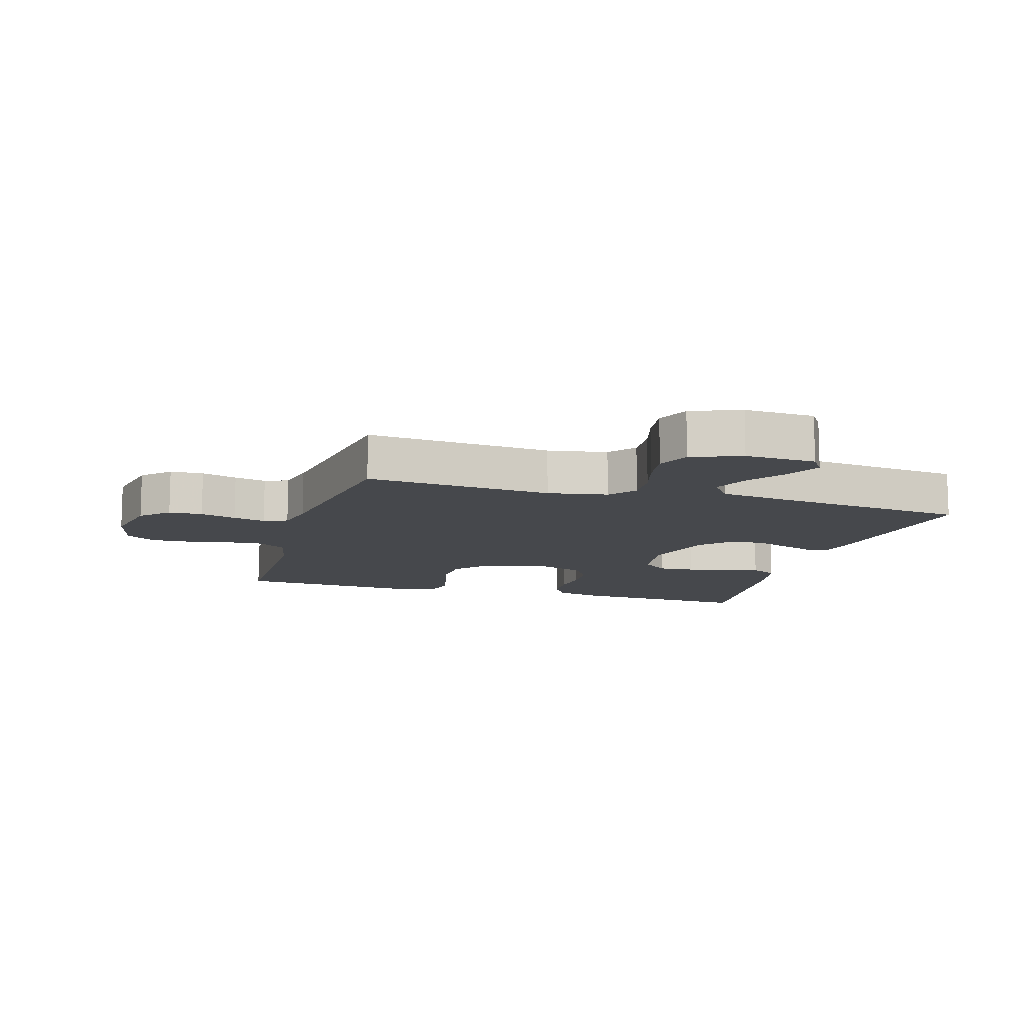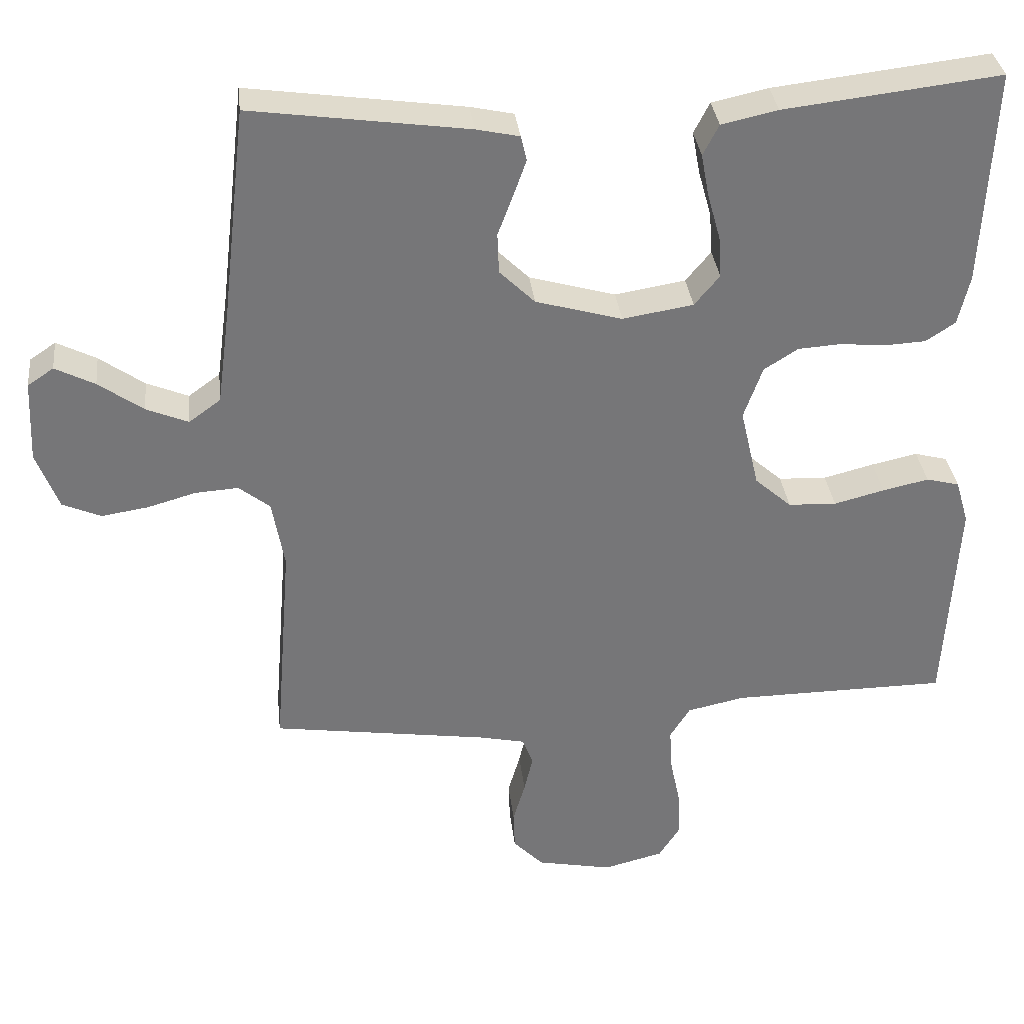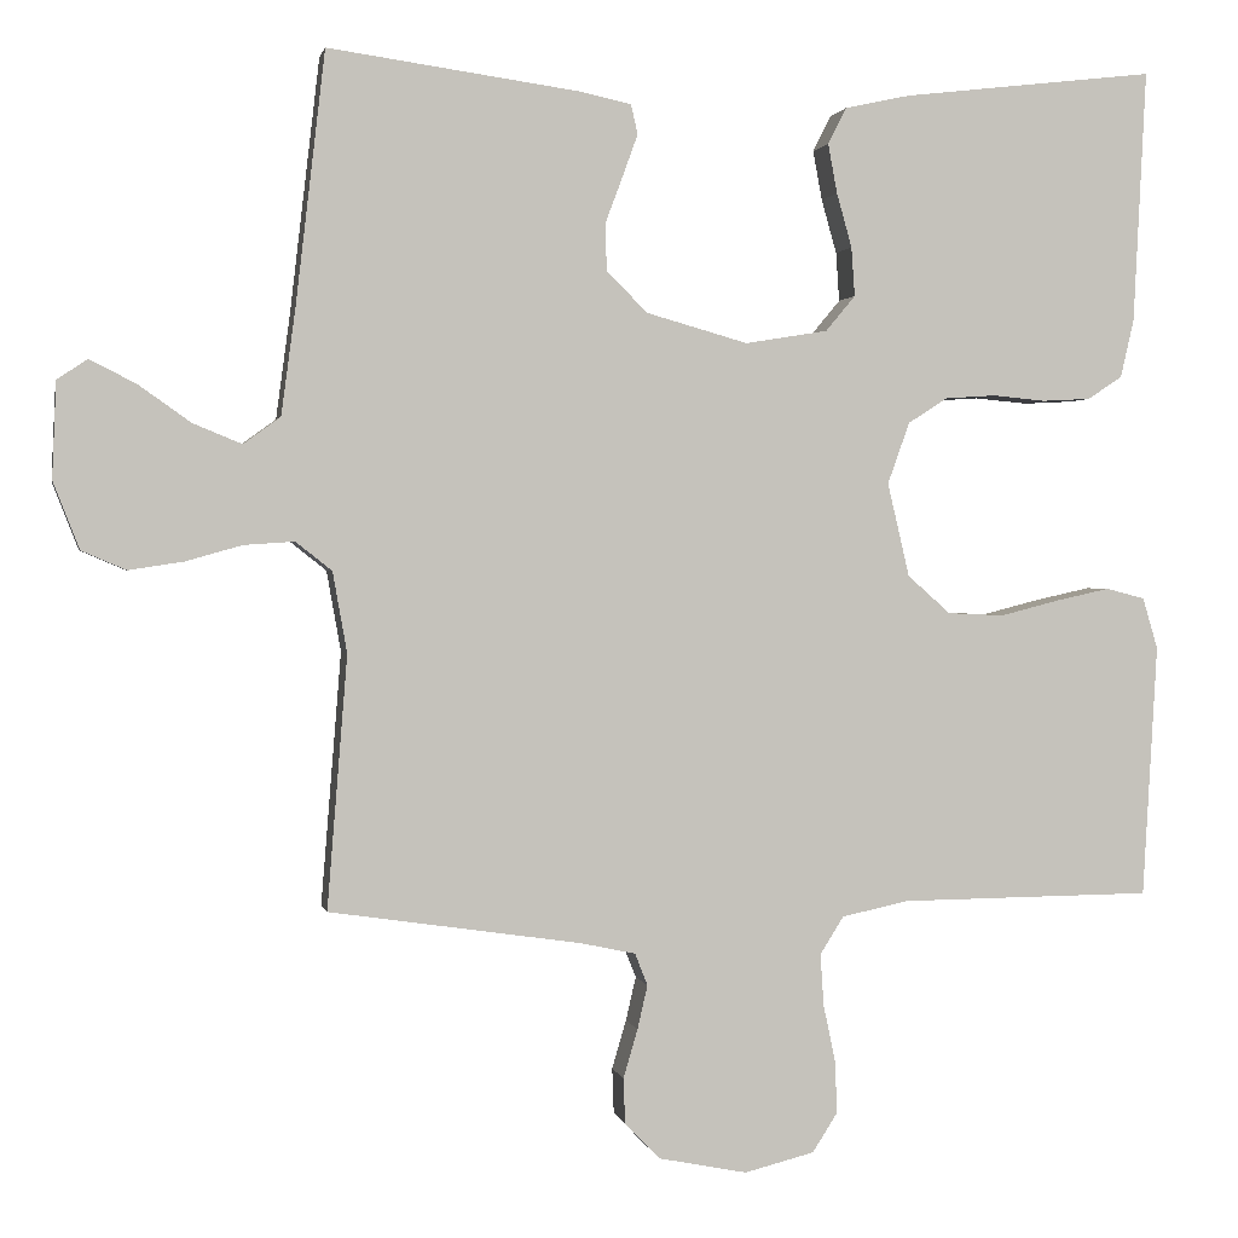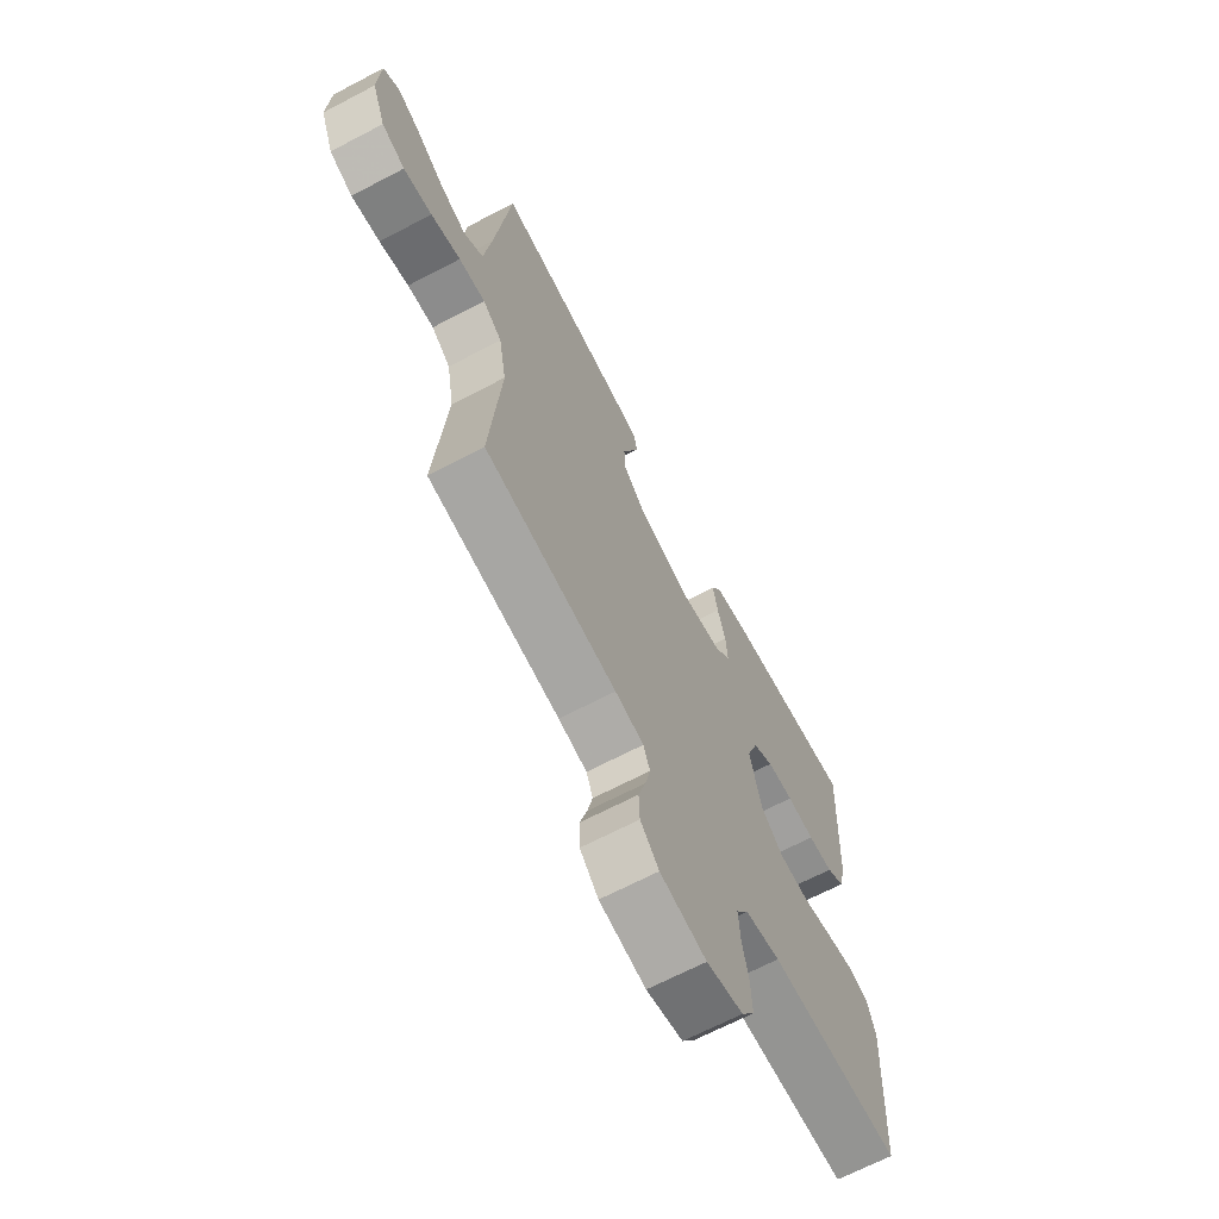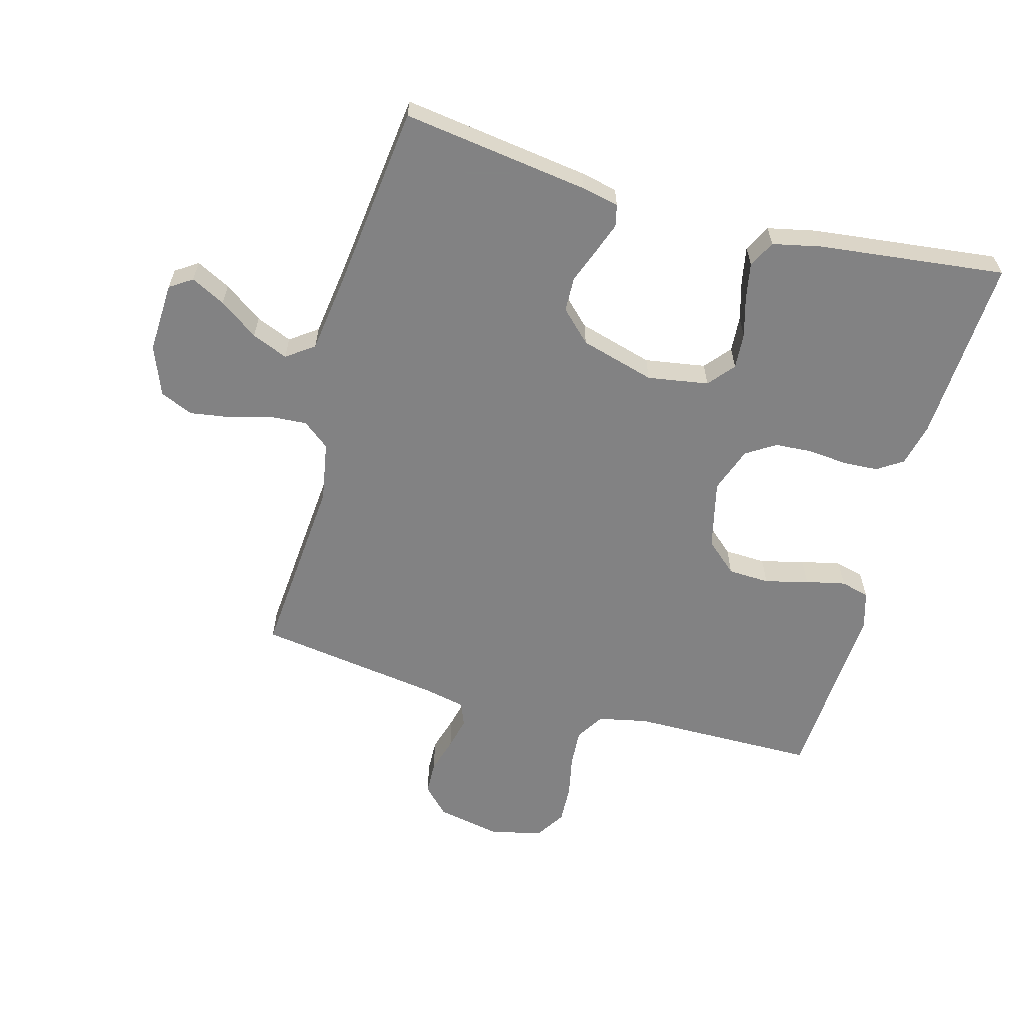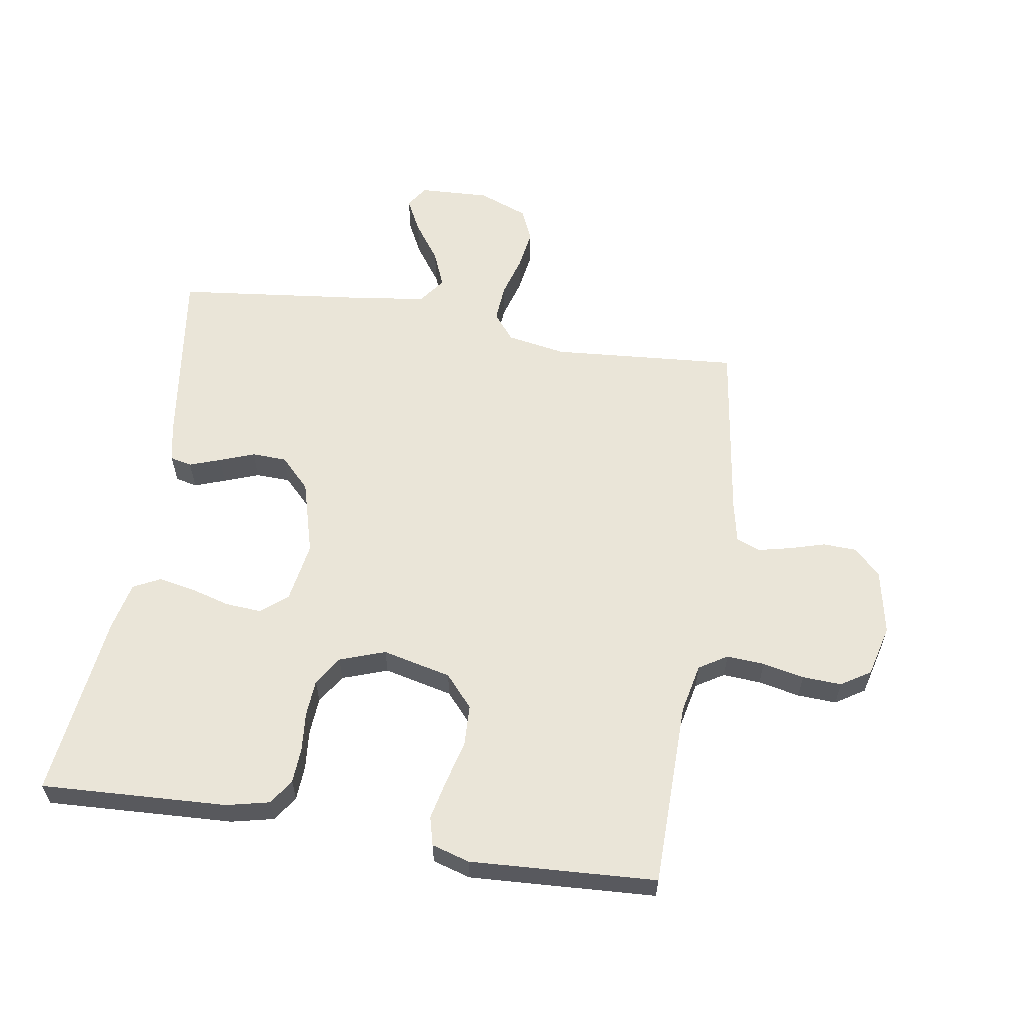
<metadata>
{"format":"obj","ext":"obj","renderer":"f3d","projection":"perspective","resolution":1024,"background":"white","views":[{"elev":-11.4,"azim":-106.5,"up":"+Y"},{"elev":33.5,"azim":-6.4,"up":"+Z"},{"elev":1.3,"azim":-11.2,"up":"+Z"},{"elev":-67.4,"azim":-62.3,"up":"+Z"},{"elev":-60.9,"azim":-15.4,"up":"+Y"},{"elev":59.4,"azim":99.2,"up":"+Y"}]}
</metadata>
<code>
v 0.5 0.07 0.5
v 0.485 0.07 0.2
v 0.469 0.07 0.131
v 0.428 0.07 0.104
v 0.371 0.07 0.101
v 0.308 0.07 0.107
v 0.248 0.07 0.103
v 0.201 0.07 0.073
v 0.175 0.07 0
v 0.201 0.07 -0.111
v 0.252 0.07 -0.156
v 0.319 0.07 -0.159
v 0.389 0.07 -0.141
v 0.453 0.07 -0.127
v 0.499 0.07 -0.139
v 0.517 0.07 -0.2
v 0.5 0.07 -0.5
v 0.2 0.07 -0.503
v 0.12 0.07 -0.52
v 0.092 0.07 -0.565
v 0.096 0.07 -0.626
v 0.11 0.07 -0.693
v 0.113 0.07 -0.756
v 0.083 0.07 -0.803
v 0 0.07 -0.824
v -0.105 0.07 -0.803
v -0.147 0.07 -0.76
v -0.149 0.07 -0.706
v -0.132 0.07 -0.648
v -0.12 0.07 -0.596
v -0.135 0.07 -0.558
v -0.2 0.07 -0.544
v -0.5 0.07 -0.5
v -0.476 0.07 -0.2
v -0.493 0.07 -0.104
v -0.536 0.07 -0.07
v -0.596 0.07 -0.074
v -0.663 0.07 -0.093
v -0.728 0.07 -0.103
v -0.781 0.07 -0.08
v -0.812 0.07 0
v -0.807 0.07 0.114
v -0.771 0.07 0.138
v -0.716 0.07 0.11
v -0.654 0.07 0.066
v -0.596 0.07 0.042
v -0.552 0.07 0.074
v -0.535 0.07 0.2
v -0.5 0.07 0.5
v -0.2 0.07 0.458
v -0.14 0.07 0.445
v -0.132 0.07 0.41
v -0.15 0.07 0.36
v -0.171 0.07 0.304
v -0.169 0.07 0.248
v -0.12 0.07 0.2
v 0 0.07 0.166
v 0.098 0.07 0.182
v 0.133 0.07 0.224
v 0.129 0.07 0.282
v 0.111 0.07 0.346
v 0.1 0.07 0.405
v 0.122 0.07 0.448
v 0.2 0.07 0.465
v 0.5 0 0.5
v 0.485 0 0.2
v 0.469 0 0.131
v 0.428 0 0.104
v 0.371 0 0.101
v 0.308 0 0.107
v 0.248 0 0.103
v 0.201 0 0.073
v 0.175 0 0
v 0.201 0 -0.111
v 0.252 0 -0.156
v 0.319 0 -0.159
v 0.389 0 -0.141
v 0.453 0 -0.127
v 0.499 0 -0.139
v 0.517 0 -0.2
v 0.5 0 -0.5
v 0.2 0 -0.503
v 0.12 0 -0.52
v 0.092 0 -0.565
v 0.096 0 -0.626
v 0.11 0 -0.693
v 0.113 0 -0.756
v 0.083 0 -0.803
v 0 0 -0.824
v -0.105 0 -0.803
v -0.147 0 -0.76
v -0.149 0 -0.706
v -0.132 0 -0.648
v -0.12 0 -0.596
v -0.135 0 -0.558
v -0.2 0 -0.544
v -0.5 0 -0.5
v -0.476 0 -0.2
v -0.493 0 -0.104
v -0.536 0 -0.07
v -0.596 0 -0.074
v -0.663 0 -0.093
v -0.728 0 -0.103
v -0.781 0 -0.08
v -0.812 0 0
v -0.807 0 0.114
v -0.771 0 0.138
v -0.716 0 0.11
v -0.654 0 0.066
v -0.596 0 0.042
v -0.552 0 0.074
v -0.535 0 0.2
v -0.5 0 0.5
v -0.2 0 0.458
v -0.14 0 0.445
v -0.132 0 0.41
v -0.15 0 0.36
v -0.171 0 0.304
v -0.169 0 0.248
v -0.12 0 0.2
v 0 0 0.166
v 0.098 0 0.182
v 0.133 0 0.224
v 0.129 0 0.282
v 0.111 0 0.346
v 0.1 0 0.405
v 0.122 0 0.448
v 0.2 0 0.465
f 60 61 62 63
f 59 60 63 64
f 51 52 53 54
f 49 50 51 54
f 48 49 54 55
f 47 48 55 56
f 42 43 44 45
f 42 45 46
f 41 42 46
f 40 41 46
f 37 38 39 40
f 36 37 40 46
f 35 36 46 47
f 32 33 34
f 31 32 34 35
f 26 27 28 29
f 26 29 30
f 25 26 30
f 24 25 30 31
f 21 22 23 24
f 20 21 24 31
f 15 16 17 18
f 15 18 19
f 12 13 14 15
f 12 15 19
f 11 12 19 20
f 3 4 5 6
f 3 6 7
f 2 3 7
f 59 64 1 2
f 58 59 2 7
f 57 58 7 8
f 56 57 8 9
f 47 56 9 10
f 20 31 35 47
f 10 11 20 47
f 127 126 125 124
f 128 127 124 123
f 118 117 116 115
f 118 115 114 113
f 119 118 113 112
f 120 119 112 111
f 109 108 107 106
f 110 109 106
f 110 106 105
f 110 105 104
f 104 103 102 101
f 110 104 101 100
f 111 110 100 99
f 98 97 96
f 99 98 96 95
f 93 92 91 90
f 94 93 90
f 94 90 89
f 95 94 89 88
f 88 87 86 85
f 95 88 85 84
f 82 81 80 79
f 83 82 79
f 79 78 77 76
f 83 79 76
f 84 83 76 75
f 70 69 68 67
f 71 70 67
f 71 67 66
f 66 65 128 123
f 71 66 123 122
f 72 71 122 121
f 73 72 121 120
f 74 73 120 111
f 111 99 95 84
f 111 84 75 74
f 1 65 66 2
f 2 66 67 3
f 3 67 68 4
f 4 68 69 5
f 5 69 70 6
f 6 70 71 7
f 7 71 72 8
f 8 72 73 9
f 9 73 74 10
f 10 74 75 11
f 11 75 76 12
f 12 76 77 13
f 13 77 78 14
f 14 78 79 15
f 15 79 80 16
f 16 80 81 17
f 17 81 82 18
f 18 82 83 19
f 19 83 84 20
f 20 84 85 21
f 21 85 86 22
f 22 86 87 23
f 23 87 88 24
f 24 88 89 25
f 25 89 90 26
f 26 90 91 27
f 27 91 92 28
f 28 92 93 29
f 29 93 94 30
f 30 94 95 31
f 31 95 96 32
f 32 96 97 33
f 33 97 98 34
f 34 98 99 35
f 35 99 100 36
f 36 100 101 37
f 37 101 102 38
f 38 102 103 39
f 39 103 104 40
f 40 104 105 41
f 41 105 106 42
f 42 106 107 43
f 43 107 108 44
f 44 108 109 45
f 45 109 110 46
f 46 110 111 47
f 47 111 112 48
f 48 112 113 49
f 49 113 114 50
f 50 114 115 51
f 51 115 116 52
f 52 116 117 53
f 53 117 118 54
f 54 118 119 55
f 55 119 120 56
f 56 120 121 57
f 57 121 122 58
f 58 122 123 59
f 59 123 124 60
f 60 124 125 61
f 61 125 126 62
f 62 126 127 63
f 63 127 128 64
f 64 128 65 1

</code>
